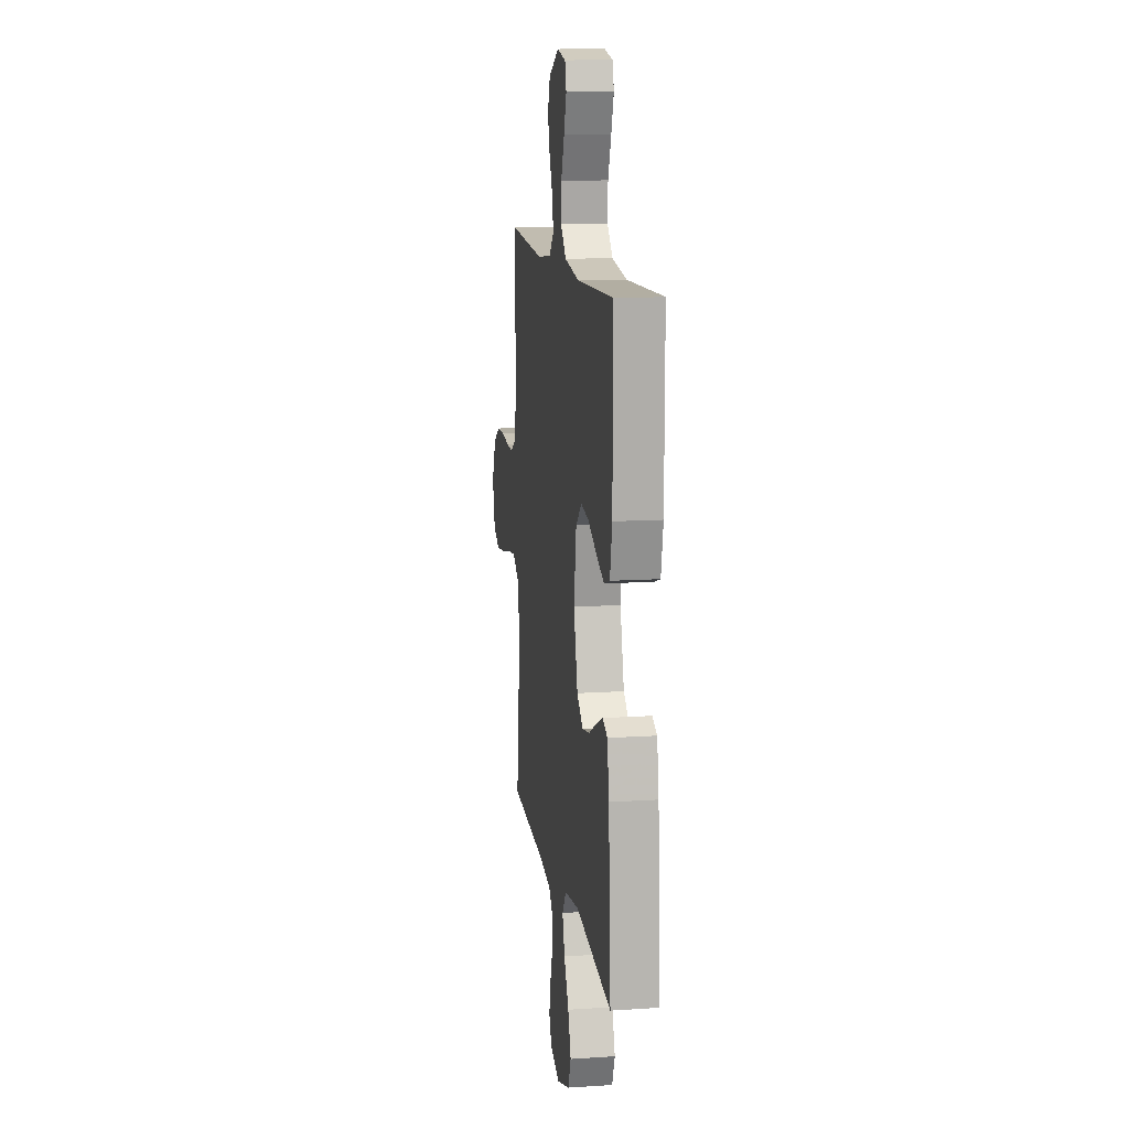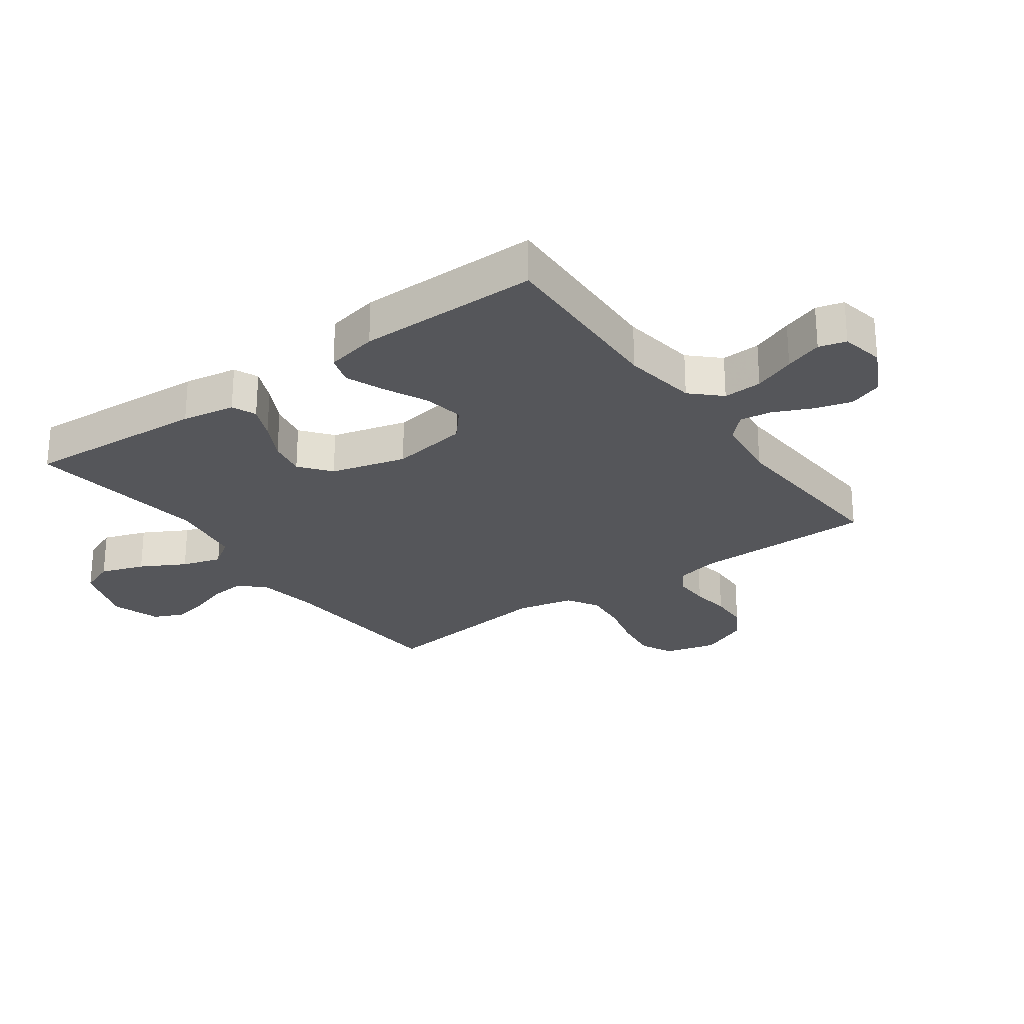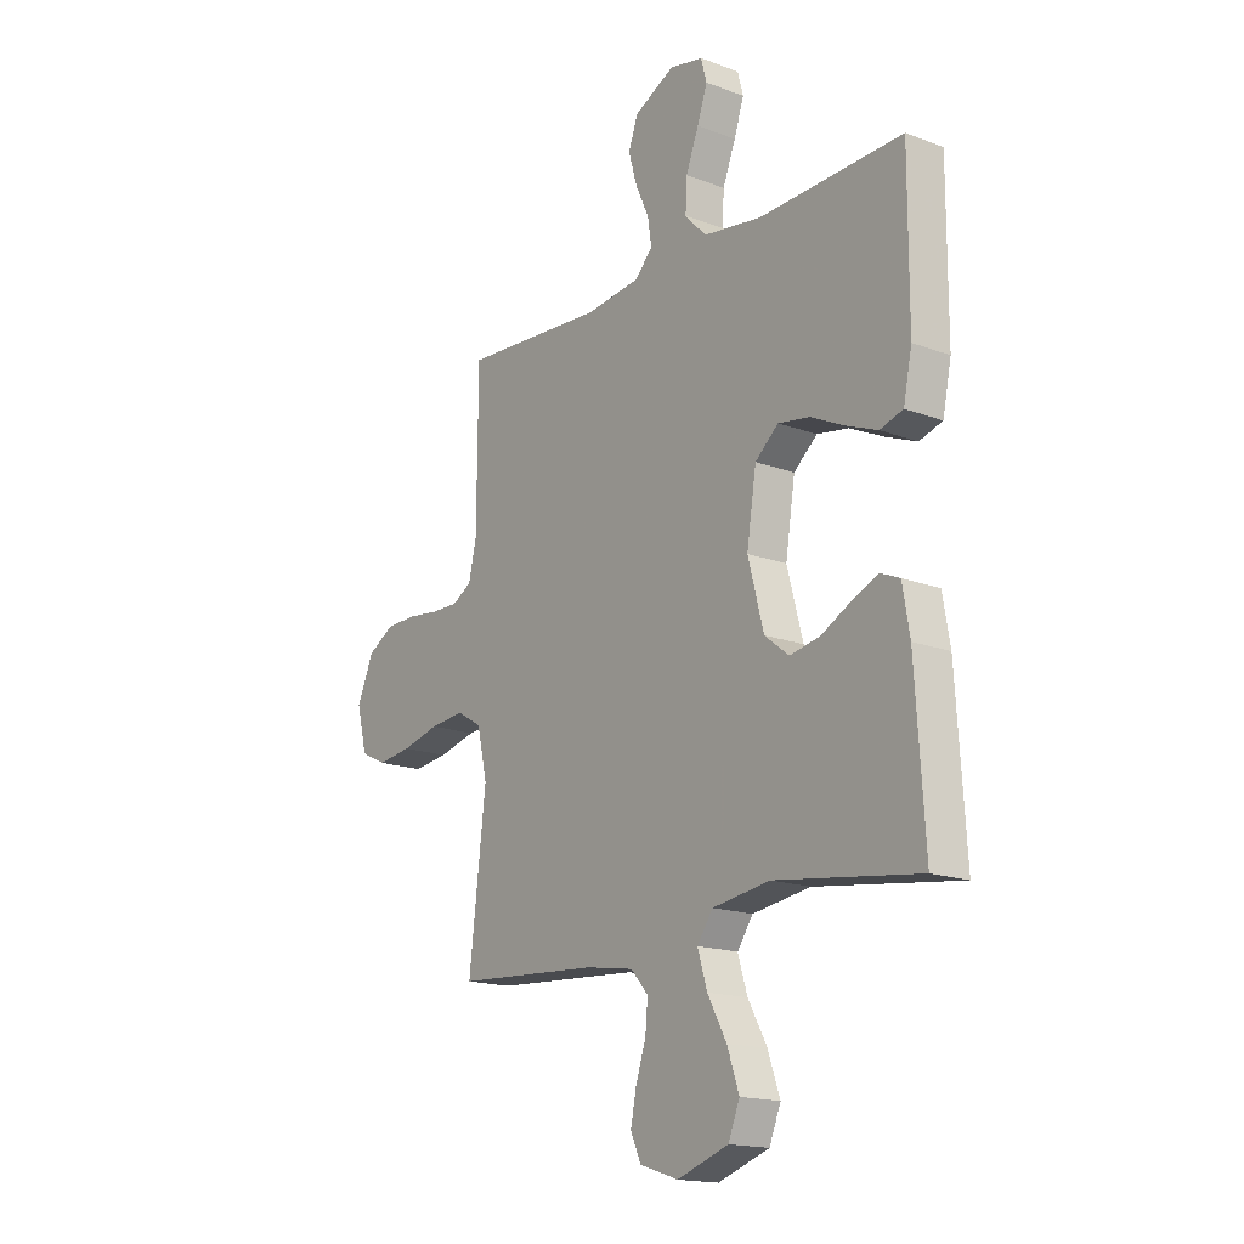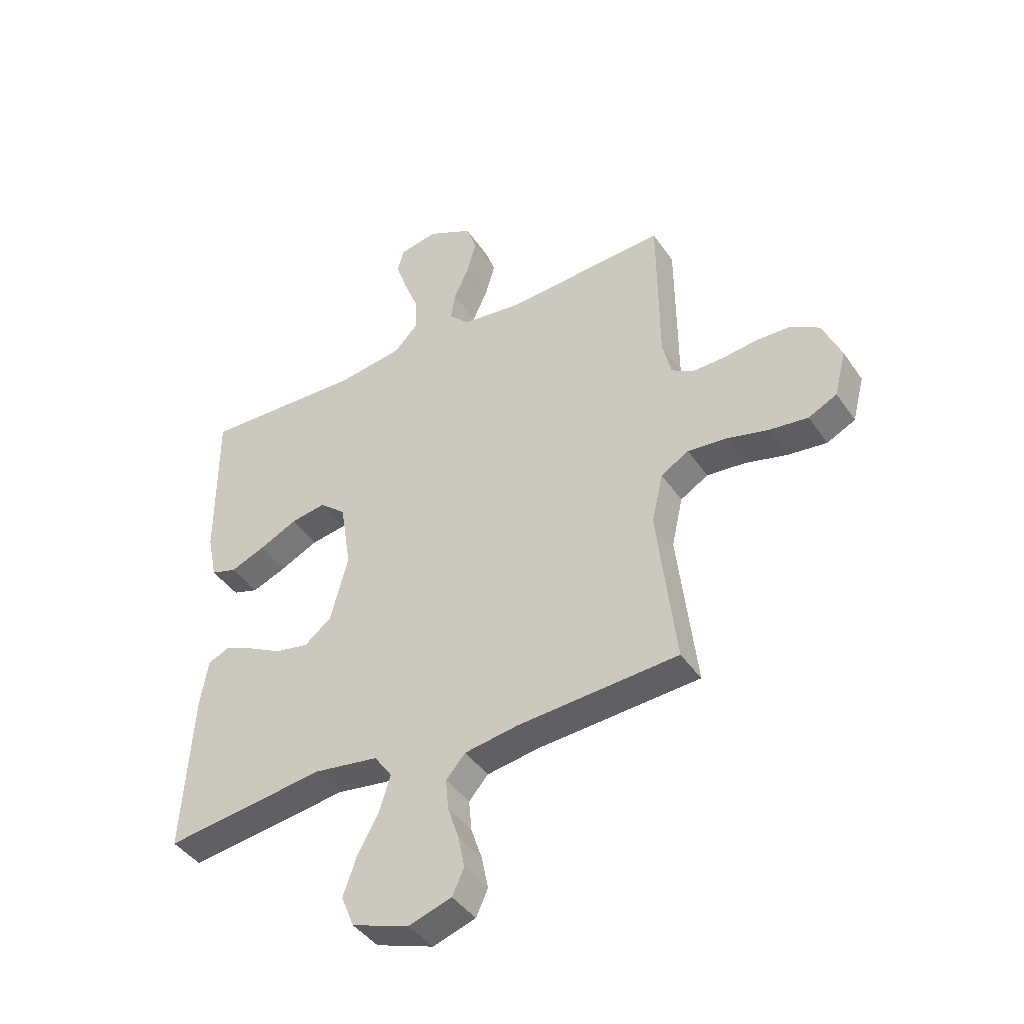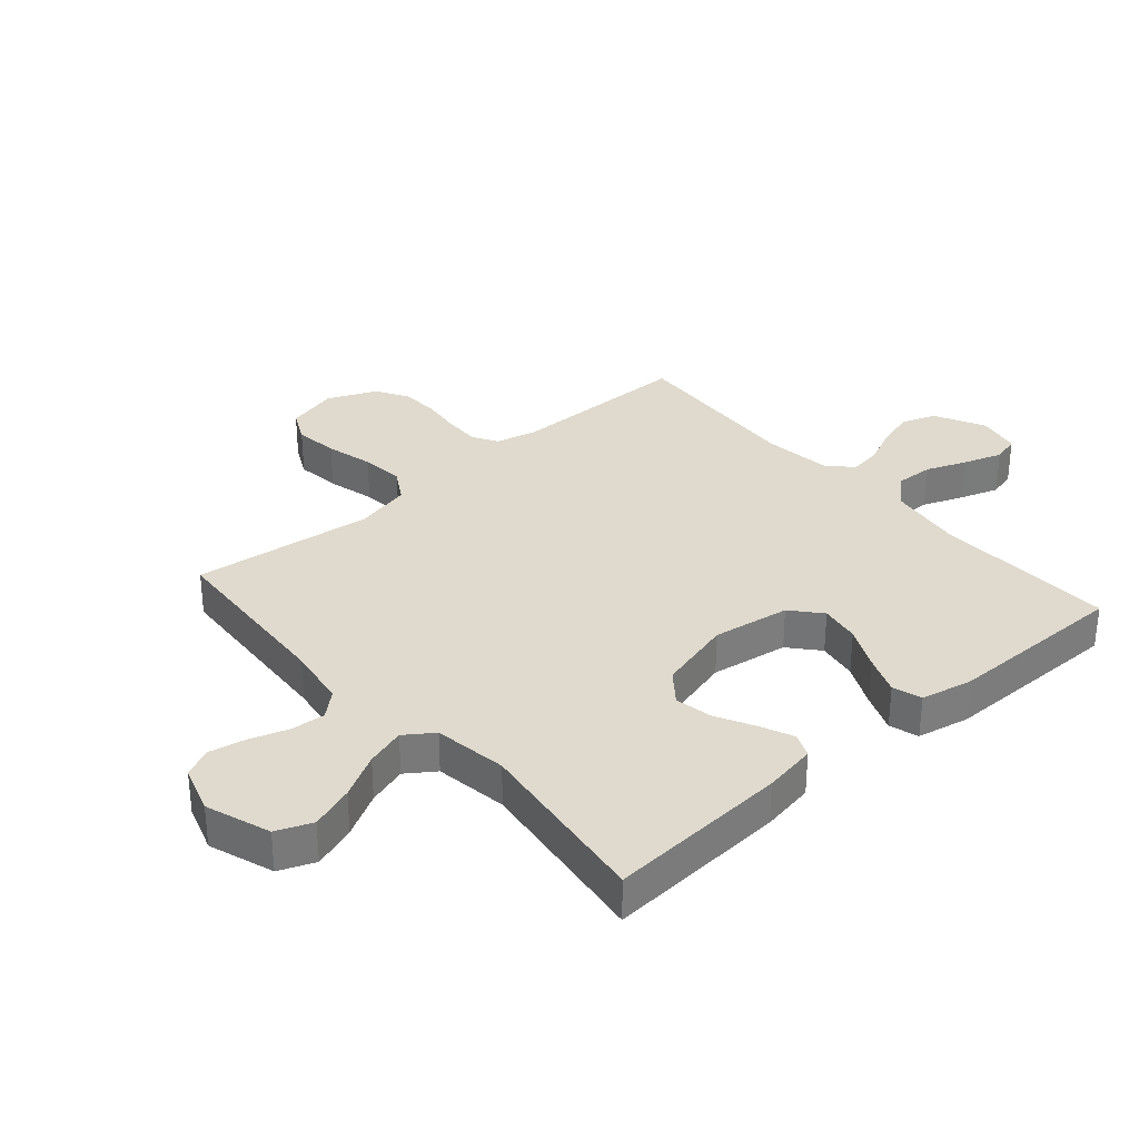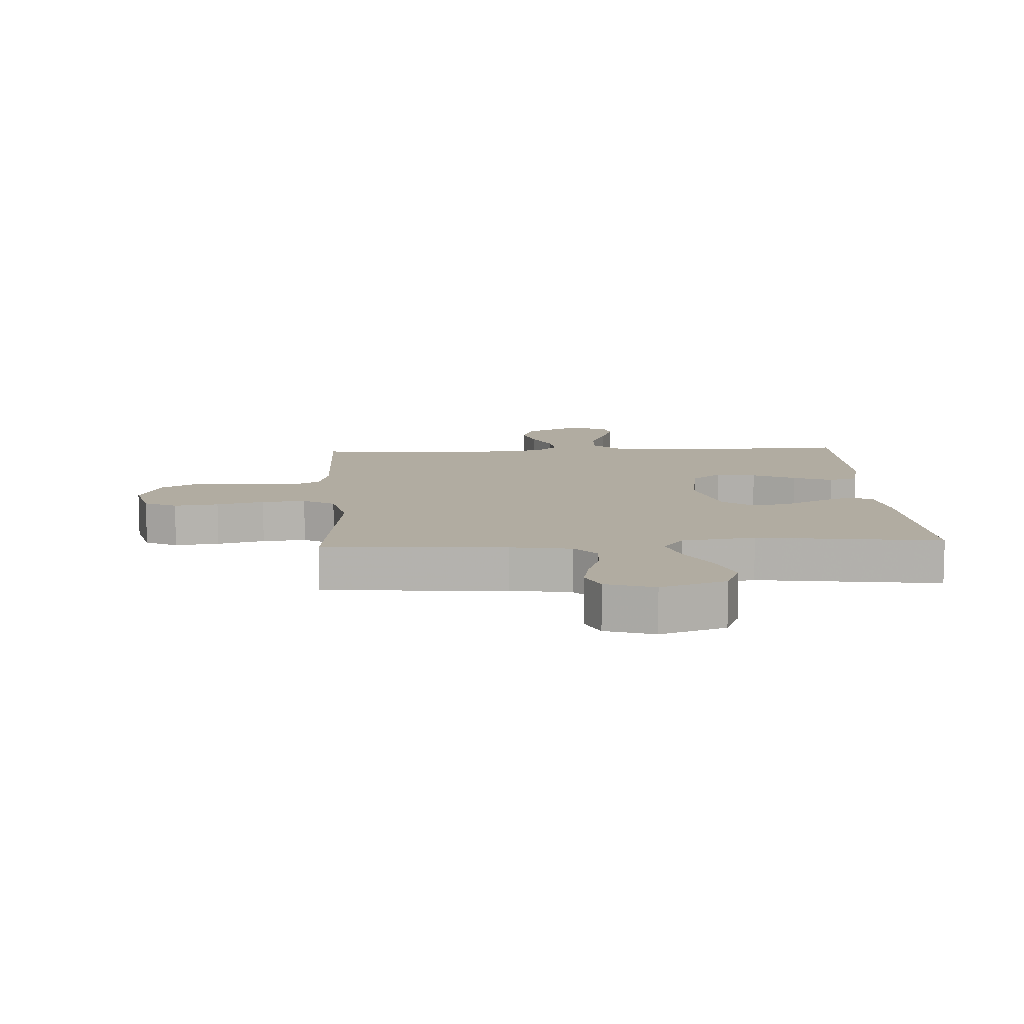
<metadata>
{"format":"obj","ext":"obj","renderer":"f3d","projection":"perspective","resolution":1024,"background":"white","views":[{"elev":12.9,"azim":-98.5,"up":"+Z"},{"elev":-26.1,"azim":-54.2,"up":"+Y"},{"elev":-16.8,"azim":-127.2,"up":"+Z"},{"elev":-42.3,"azim":31.6,"up":"+Z"},{"elev":32.6,"azim":-131.1,"up":"+Y"},{"elev":10.2,"azim":176.9,"up":"+Y"}]}
</metadata>
<code>
v -0.5 0.07 0.5
v -0.2 0.07 0.489
v -0.077 0.07 0.507
v -0.032 0.07 0.554
v -0.035 0.07 0.618
v -0.062 0.07 0.687
v -0.083 0.07 0.749
v -0.071 0.07 0.794
v 0 0.07 0.808
v 0.084 0.07 0.766
v 0.104 0.07 0.71
v 0.086 0.07 0.647
v 0.058 0.07 0.586
v 0.05 0.07 0.533
v 0.088 0.07 0.495
v 0.2 0.07 0.481
v 0.5 0.07 0.5
v 0.502 0.07 0.2
v 0.518 0.07 0.13
v 0.559 0.07 0.106
v 0.617 0.07 0.107
v 0.682 0.07 0.115
v 0.746 0.07 0.113
v 0.801 0.07 0.081
v 0.836 0.07 0
v 0.814 0.07 -0.086
v 0.761 0.07 -0.112
v 0.688 0.07 -0.103
v 0.61 0.07 -0.083
v 0.538 0.07 -0.076
v 0.486 0.07 -0.107
v 0.465 0.07 -0.2
v 0.5 0.07 -0.5
v 0.2 0.07 -0.52
v 0.1 0.07 -0.536
v 0.064 0.07 -0.577
v 0.069 0.07 -0.634
v 0.09 0.07 -0.697
v 0.102 0.07 -0.757
v 0.08 0.07 -0.805
v 0 0.07 -0.831
v -0.107 0.07 -0.794
v -0.131 0.07 -0.735
v -0.106 0.07 -0.663
v -0.066 0.07 -0.59
v -0.046 0.07 -0.525
v -0.079 0.07 -0.478
v -0.2 0.07 -0.46
v -0.5 0.07 -0.5
v -0.481 0.07 -0.2
v -0.466 0.07 -0.112
v -0.426 0.07 -0.095
v -0.371 0.07 -0.119
v -0.308 0.07 -0.152
v -0.246 0.07 -0.164
v -0.195 0.07 -0.124
v -0.162 0.07 0
v -0.182 0.07 0.128
v -0.231 0.07 0.17
v -0.297 0.07 0.159
v -0.368 0.07 0.125
v -0.433 0.07 0.099
v -0.481 0.07 0.114
v -0.499 0.07 0.2
v -0.5 0 0.5
v -0.2 0 0.489
v -0.077 0 0.507
v -0.032 0 0.554
v -0.035 0 0.618
v -0.062 0 0.687
v -0.083 0 0.749
v -0.071 0 0.794
v 0 0 0.808
v 0.084 0 0.766
v 0.104 0 0.71
v 0.086 0 0.647
v 0.058 0 0.586
v 0.05 0 0.533
v 0.088 0 0.495
v 0.2 0 0.481
v 0.5 0 0.5
v 0.502 0 0.2
v 0.518 0 0.13
v 0.559 0 0.106
v 0.617 0 0.107
v 0.682 0 0.115
v 0.746 0 0.113
v 0.801 0 0.081
v 0.836 0 0
v 0.814 0 -0.086
v 0.761 0 -0.112
v 0.688 0 -0.103
v 0.61 0 -0.083
v 0.538 0 -0.076
v 0.486 0 -0.107
v 0.465 0 -0.2
v 0.5 0 -0.5
v 0.2 0 -0.52
v 0.1 0 -0.536
v 0.064 0 -0.577
v 0.069 0 -0.634
v 0.09 0 -0.697
v 0.102 0 -0.757
v 0.08 0 -0.805
v 0 0 -0.831
v -0.107 0 -0.794
v -0.131 0 -0.735
v -0.106 0 -0.663
v -0.066 0 -0.59
v -0.046 0 -0.525
v -0.079 0 -0.478
v -0.2 0 -0.46
v -0.5 0 -0.5
v -0.481 0 -0.2
v -0.466 0 -0.112
v -0.426 0 -0.095
v -0.371 0 -0.119
v -0.308 0 -0.152
v -0.246 0 -0.164
v -0.195 0 -0.124
v -0.162 0 0
v -0.182 0 0.128
v -0.231 0 0.17
v -0.297 0 0.159
v -0.368 0 0.125
v -0.433 0 0.099
v -0.481 0 0.114
v -0.499 0 0.2
f 64 1 2
f 63 64 2
f 62 63 2
f 61 62 2
f 60 61 2
f 59 60 2 3
f 58 59 3 4
f 57 58 4
f 52 53 54
f 51 52 54
f 50 51 54
f 49 50 54
f 48 49 54
f 47 48 54 55
f 46 47 55 56
f 43 44 45
f 42 43 45
f 41 42 45
f 40 41 45
f 39 40 45
f 38 39 45
f 37 38 45
f 36 37 45 46
f 46 56 57
f 36 46 57
f 35 36 57
f 32 33 34
f 35 57 4
f 34 35 4
f 32 34 4
f 31 32 4
f 27 28 29
f 26 27 29
f 25 26 29
f 24 25 29
f 23 24 29
f 22 23 29
f 21 22 29
f 20 21 29 30
f 16 17 18
f 15 16 18 19
f 11 12 13
f 10 11 13
f 9 10 13
f 8 9 13
f 7 8 13
f 6 7 13
f 5 6 13
f 5 13 14
f 4 5 14 15
f 19 20 30 31
f 4 15 19 31
f 66 65 128
f 66 128 127
f 66 127 126
f 66 126 125
f 66 125 124
f 67 66 124 123
f 68 67 123 122
f 68 122 121
f 118 117 116
f 118 116 115
f 118 115 114
f 118 114 113
f 118 113 112
f 119 118 112 111
f 120 119 111 110
f 109 108 107
f 109 107 106
f 109 106 105
f 109 105 104
f 109 104 103
f 109 103 102
f 109 102 101
f 110 109 101 100
f 121 120 110
f 121 110 100
f 121 100 99
f 98 97 96
f 68 121 99
f 68 99 98
f 68 98 96
f 68 96 95
f 93 92 91
f 93 91 90
f 93 90 89
f 93 89 88
f 93 88 87
f 93 87 86
f 93 86 85
f 94 93 85 84
f 82 81 80
f 83 82 80 79
f 77 76 75
f 77 75 74
f 77 74 73
f 77 73 72
f 77 72 71
f 77 71 70
f 77 70 69
f 78 77 69
f 79 78 69 68
f 95 94 84 83
f 95 83 79 68
f 1 65 66 2
f 2 66 67 3
f 3 67 68 4
f 4 68 69 5
f 5 69 70 6
f 6 70 71 7
f 7 71 72 8
f 8 72 73 9
f 9 73 74 10
f 10 74 75 11
f 11 75 76 12
f 12 76 77 13
f 13 77 78 14
f 14 78 79 15
f 15 79 80 16
f 16 80 81 17
f 17 81 82 18
f 18 82 83 19
f 19 83 84 20
f 20 84 85 21
f 21 85 86 22
f 22 86 87 23
f 23 87 88 24
f 24 88 89 25
f 25 89 90 26
f 26 90 91 27
f 27 91 92 28
f 28 92 93 29
f 29 93 94 30
f 30 94 95 31
f 31 95 96 32
f 32 96 97 33
f 33 97 98 34
f 34 98 99 35
f 35 99 100 36
f 36 100 101 37
f 37 101 102 38
f 38 102 103 39
f 39 103 104 40
f 40 104 105 41
f 41 105 106 42
f 42 106 107 43
f 43 107 108 44
f 44 108 109 45
f 45 109 110 46
f 46 110 111 47
f 47 111 112 48
f 48 112 113 49
f 49 113 114 50
f 50 114 115 51
f 51 115 116 52
f 52 116 117 53
f 53 117 118 54
f 54 118 119 55
f 55 119 120 56
f 56 120 121 57
f 57 121 122 58
f 58 122 123 59
f 59 123 124 60
f 60 124 125 61
f 61 125 126 62
f 62 126 127 63
f 63 127 128 64
f 64 128 65 1

</code>
